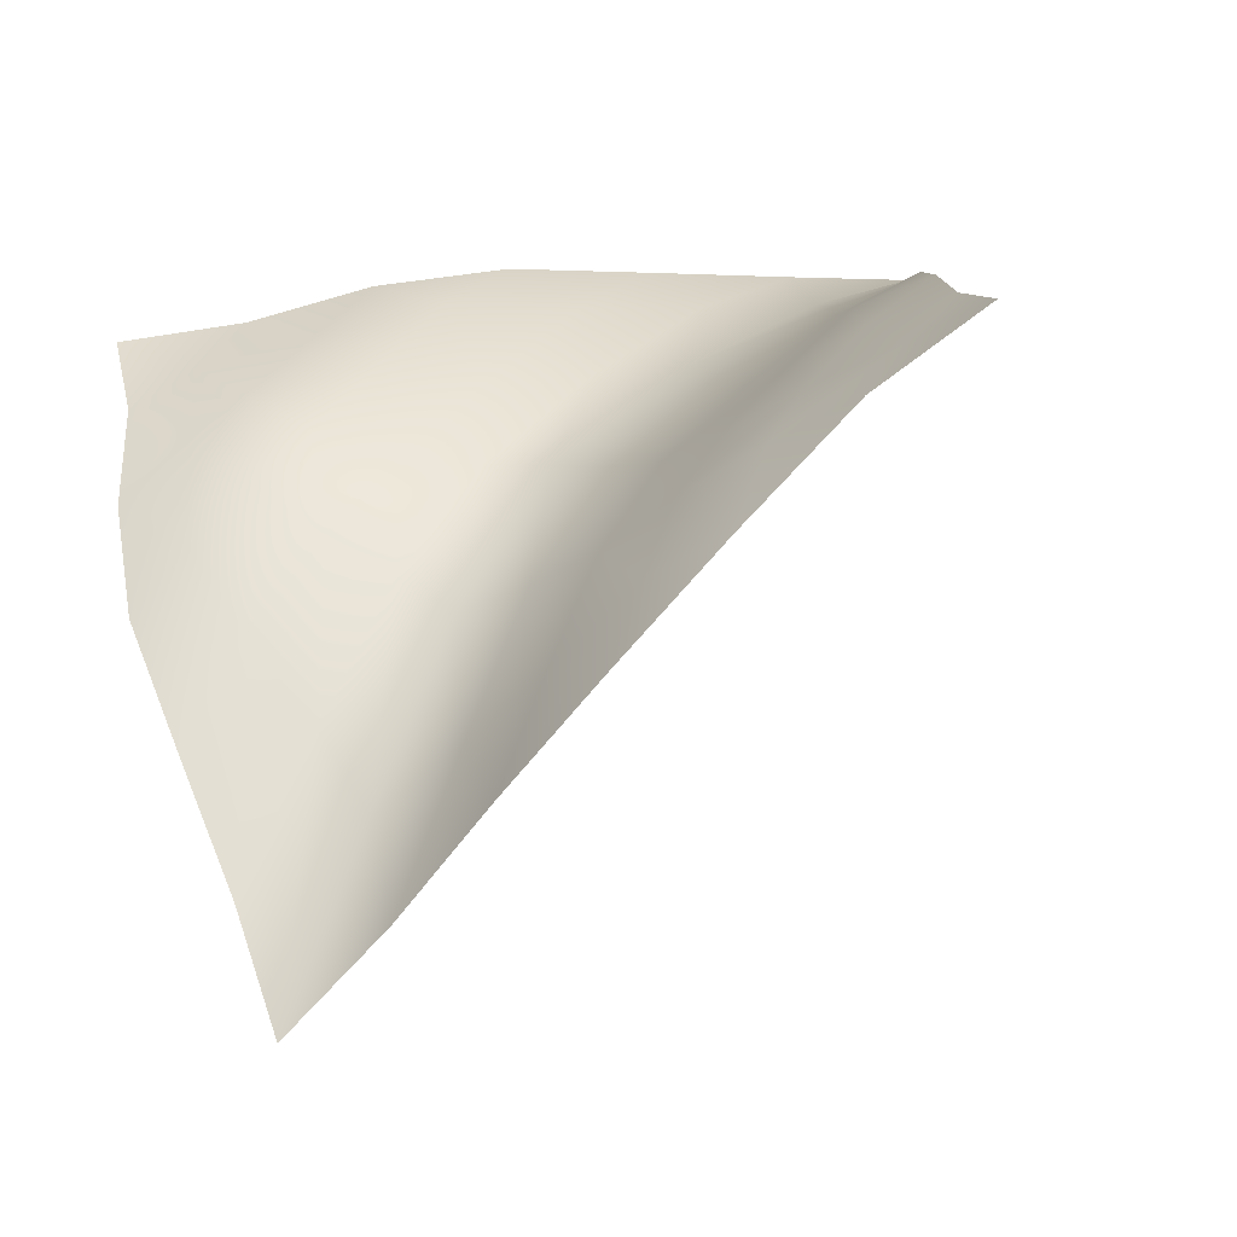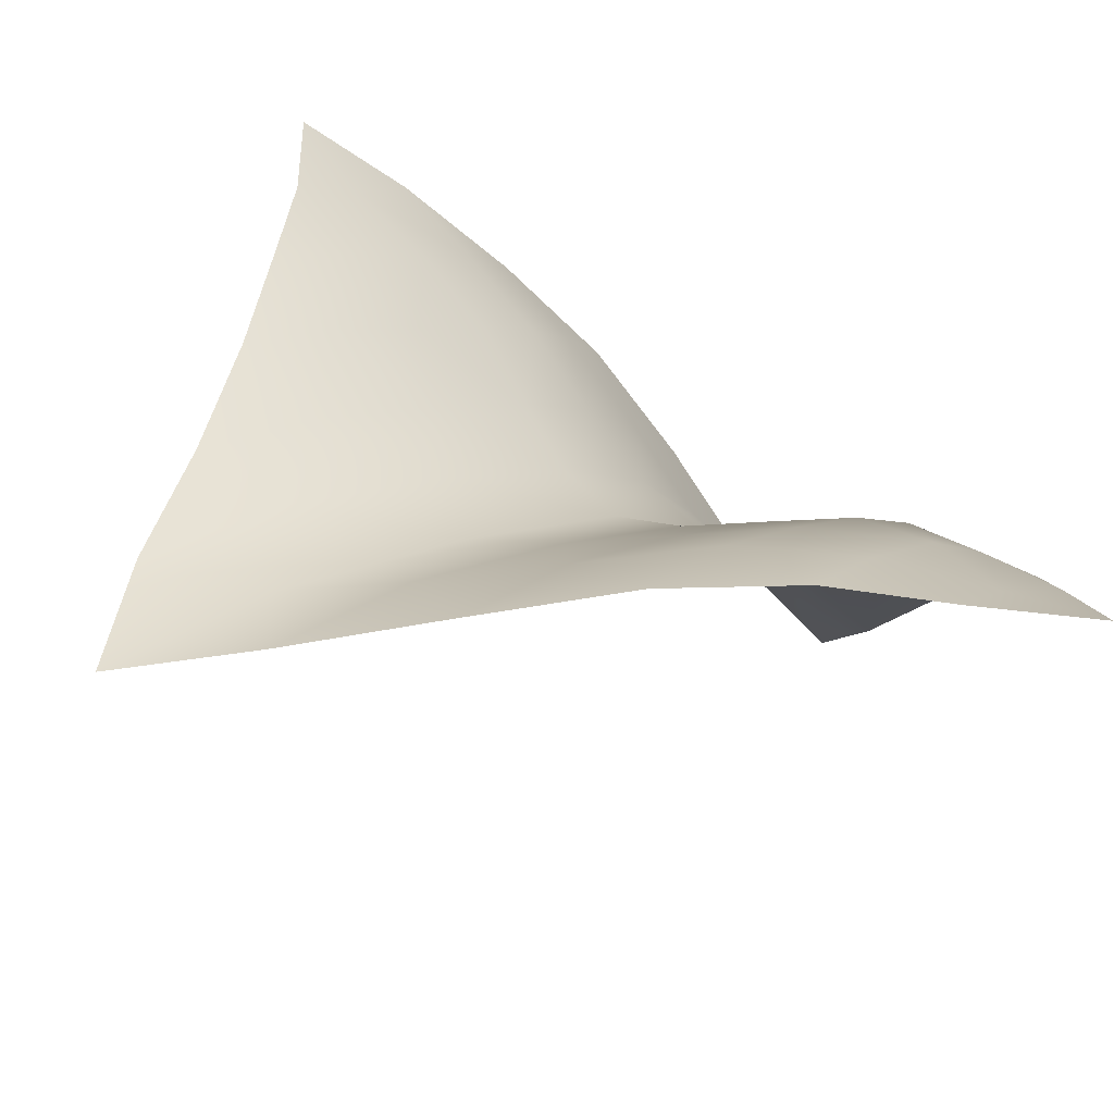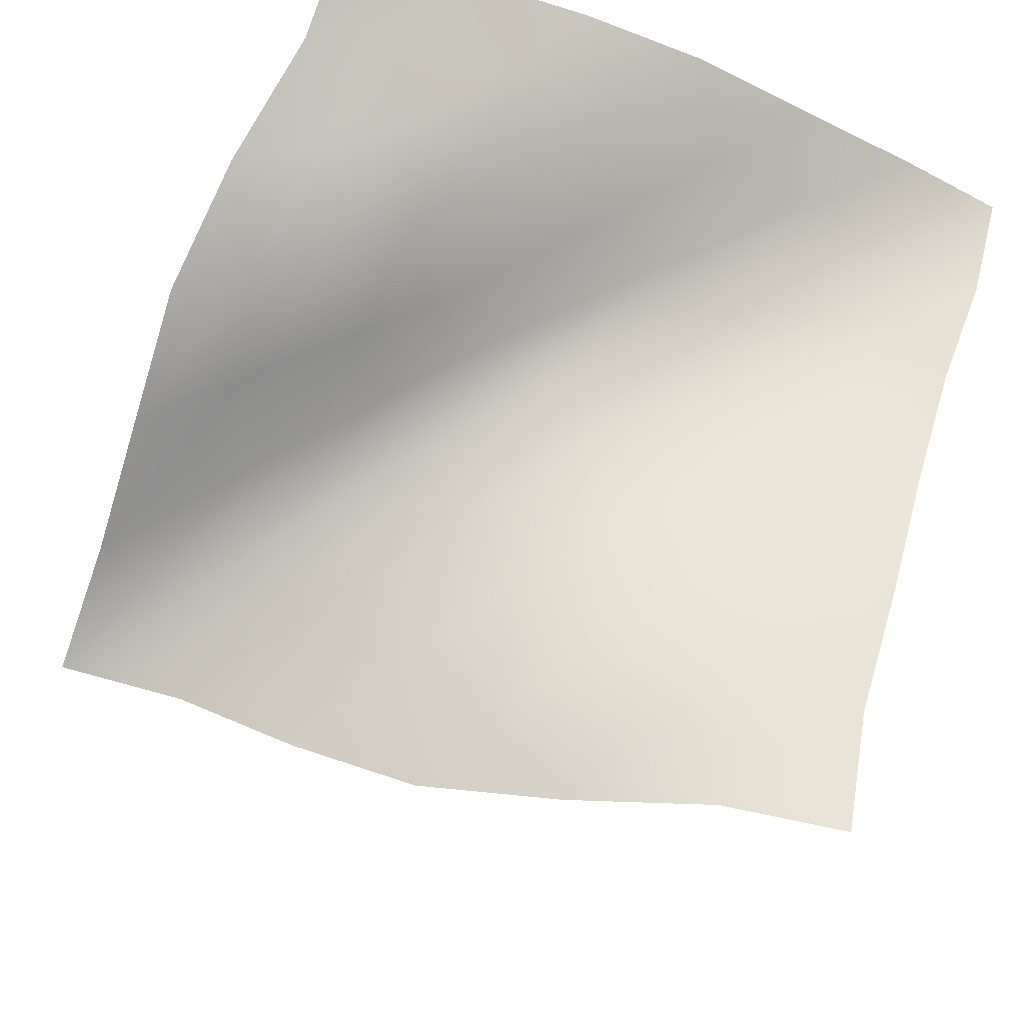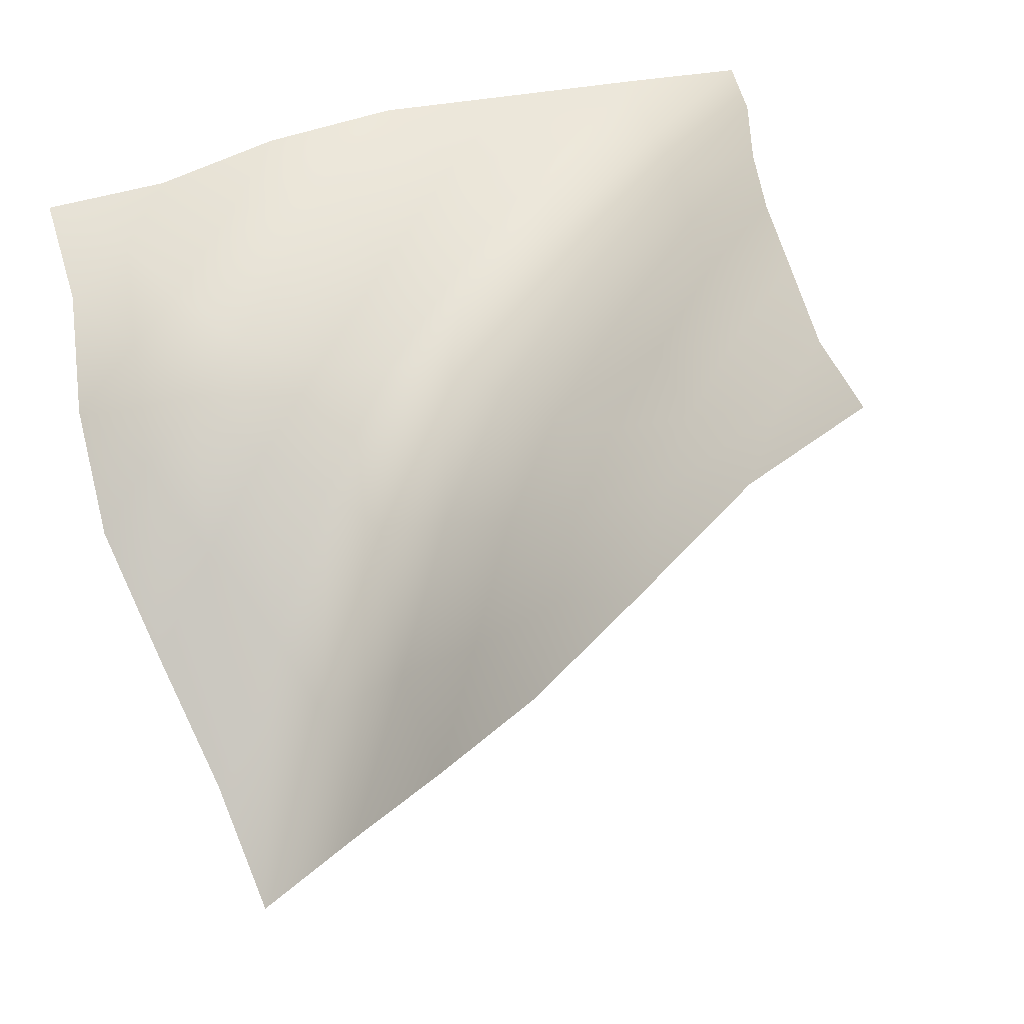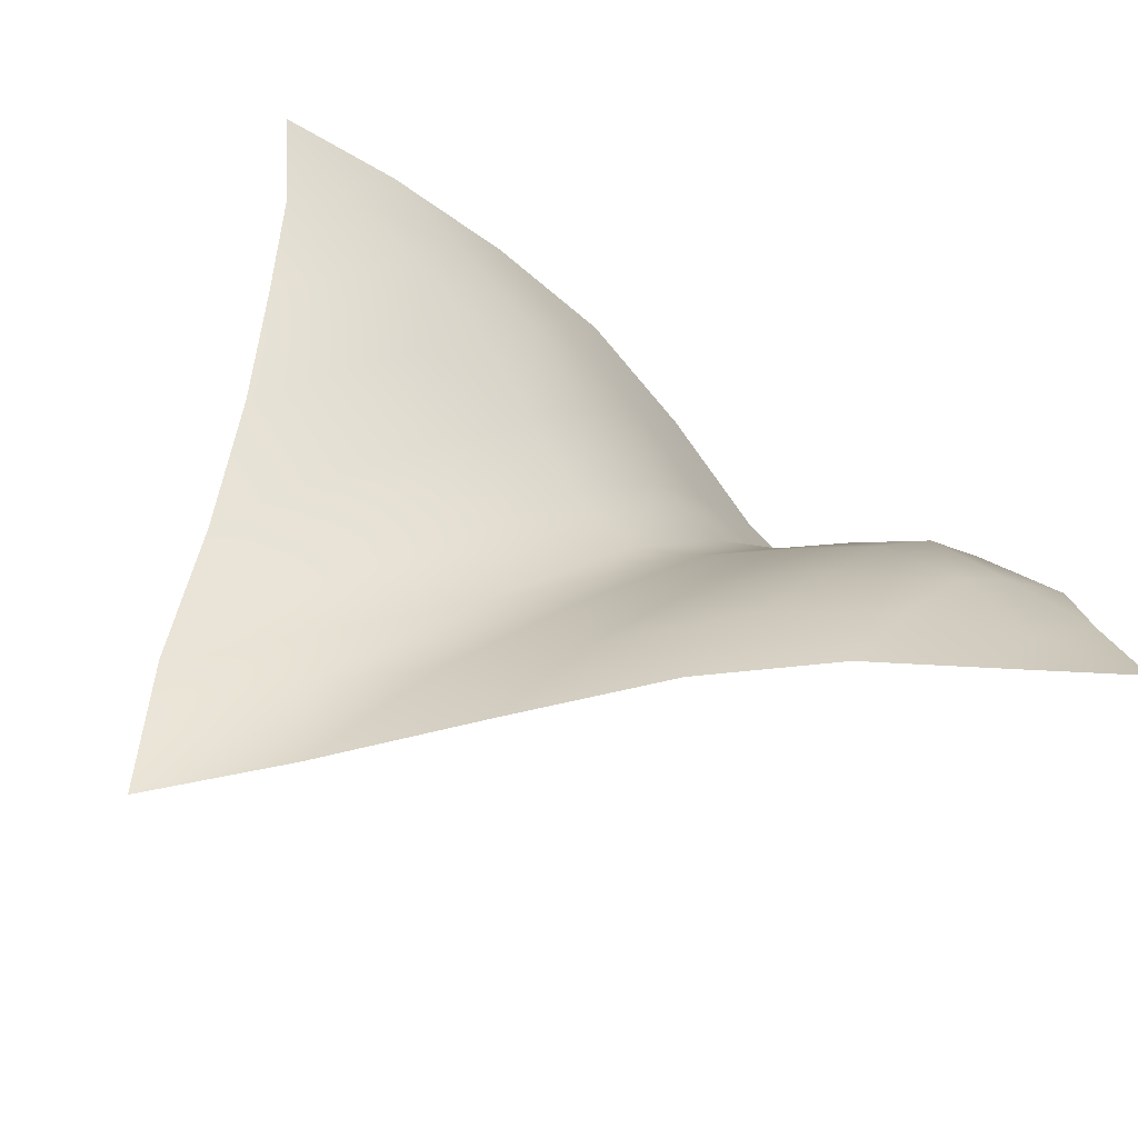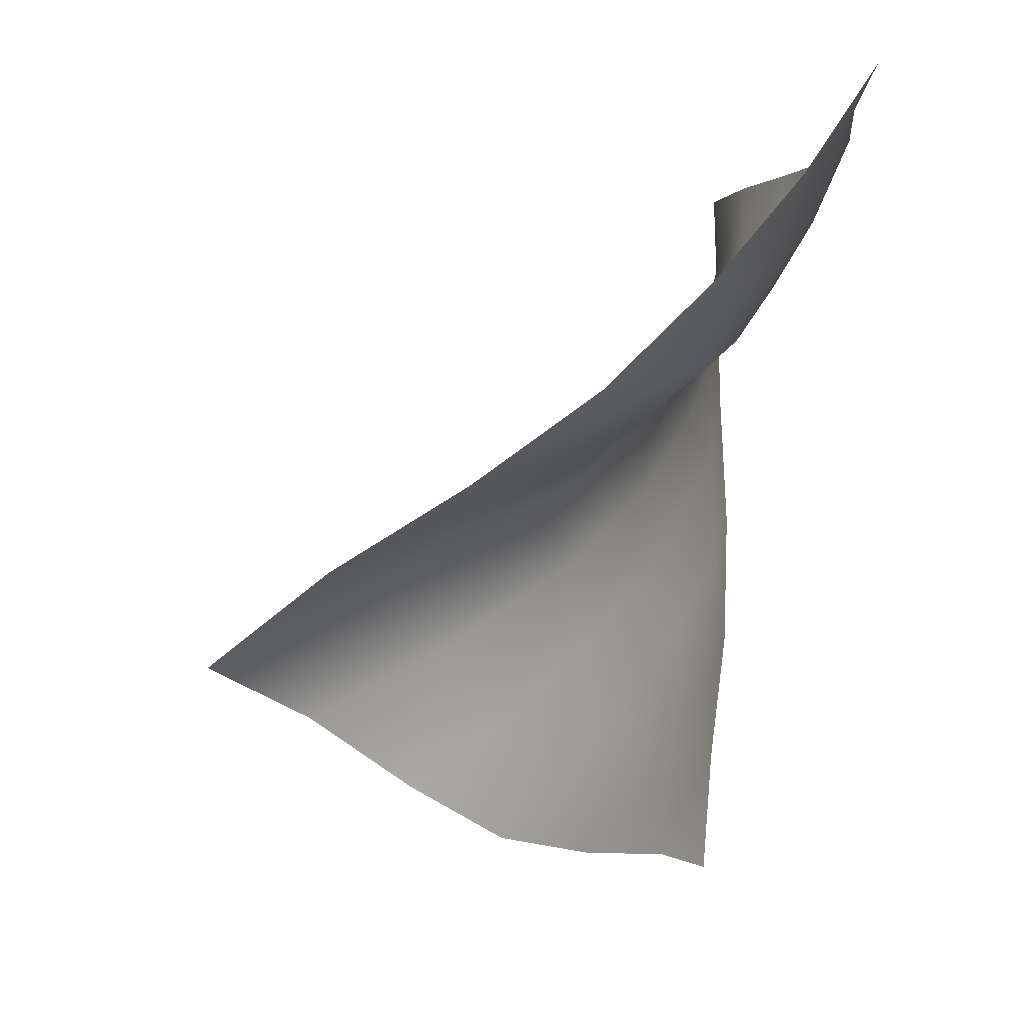
<metadata>
{"format":"obj","ext":"obj","renderer":"f3d","projection":"perspective","resolution":1024,"background":"white","views":[{"elev":2.3,"azim":165.3,"up":"+Y"},{"elev":45.4,"azim":-8.8,"up":"+Y"},{"elev":-30.9,"azim":141.9,"up":"+Z"},{"elev":26.5,"azim":160.3,"up":"+Y"},{"elev":52.6,"azim":-11.5,"up":"+Y"},{"elev":-1.5,"azim":79.1,"up":"+Z"}]}
</metadata>
<code>
g a01_Cornerweb01
v 6456 1185 3978
v 6504 1216 4048
v 6387 1241 4037
v 6602 1270 4206
v 6483 1289 4189
v 6535 1242 4136
v 6232 1344 4185
v 6309 1305 4111
v 6363 1325 4183
v 6430 1273 4111
v 6514 1139 3947
v 6618 1022 3919
v 6619 1117 4011
v 6568 1085 3934
v 6601 1204 4109
v 6555 1176 4027
v 6172 1176 3671
v 6126 1210 3599
v 6225 1125 3620
v 6028 1270 3449
v 6121 1199 3474
v 6070 1242 3530
v 6307 994.8 3514
v 6268 1062 3563
v 6217 1098 3488
v 6173 1165 3547
v 6105 1228 3720
v 5947 1320 3826
v 5983 1307 3695
v 6028 1283 3775
v 6013 1283 3568
v 6059 1262 3647
v 6191 1236 4021
v 6289 1229 4020
v 6182 1302 4109
v 6058 1306 4114
v 6254 1153 3912
v 6311 1154 3935
v 6111 1241 4009
v 6381 1161 3947
v 6085 1344 4193
v 5949 1309 4111
v 5941 1343 4202
v 5814 1343 4205
v 6000 1286 3893
v 6107 1219 3820
v 6100 1231 3924
v 5967 1300 4006
v 5901 1326 3957
v 6198 1154 3756
v 6220 1150 3843
v 5849 1337 4086
v 6455 1093 3901
v 6401 1057 3868
v 6475 935.1 3817
v 6524 1008 3870
v 6357 1029 3827
v 6528 700.3 3686
v 6550 800.3 3766
v 6442 868.6 3754
v 6587 915.5 3840
v 6307 1053 3768
v 6267 1082 3694
v 6326 991.2 3627
v 6376 930.8 3700
v 6380 896.4 3570
v 6446 795.9 3638
f 20 22 31
f 29 31 32
f 22 32 31
f 32 22 18
f 26 18 22
f 18 26 19
f 24 19 26
f 19 24 63
f 64 63 24
f 63 64 62
f 65 62 64
f 62 65 57
f 60 57 65
f 57 60 54
f 55 54 60
f 54 55 53
f 56 53 55
f 53 56 11
f 14 11 56
f 28 29 30
f 32 30 29
f 30 32 27
f 18 27 32
f 27 18 17
f 19 17 18
f 17 19 50
f 63 50 19
f 50 63 51
f 62 51 63
f 51 62 37
f 57 37 62
f 37 57 38
f 54 38 57
f 38 54 40
f 53 40 54
f 40 53 1
f 11 1 53
f 7 41 35
f 36 35 41
f 35 36 33
f 39 33 36
f 33 39 37
f 47 37 39
f 37 47 51
f 46 51 47
f 51 46 50
f 27 50 46
f 50 27 17
f 37 38 33
f 34 33 38
f 33 34 35
f 8 35 34
f 35 8 7
f 9 7 8
f 46 30 27
f 30 46 45
f 47 45 46
f 45 47 48
f 39 48 47
f 48 39 42
f 36 42 39
f 42 36 43
f 41 43 36
f 45 28 30
f 28 45 49
f 48 49 45
f 49 48 52
f 42 52 48
f 52 42 44
f 43 44 42
f 5 9 10
f 8 10 9
f 10 8 3
f 34 3 8
f 3 34 40
f 38 40 34
f 40 1 3
f 2 3 1
f 3 2 10
f 6 10 2
f 10 6 5
f 4 5 6
f 1 11 2
f 16 2 11
f 2 16 6
f 15 6 16
f 6 15 4
f 11 14 16
f 13 16 14
f 16 13 15
f 14 12 13
f 12 14 61
f 56 61 14
f 61 56 59
f 55 59 56
f 59 55 58
f 60 58 55
f 58 60 67
f 65 67 60
f 67 65 66
f 64 66 65
f 66 64 23
f 24 23 64
f 23 24 25
f 26 25 24
f 25 26 21
f 22 21 26
f 21 22 20

</code>
